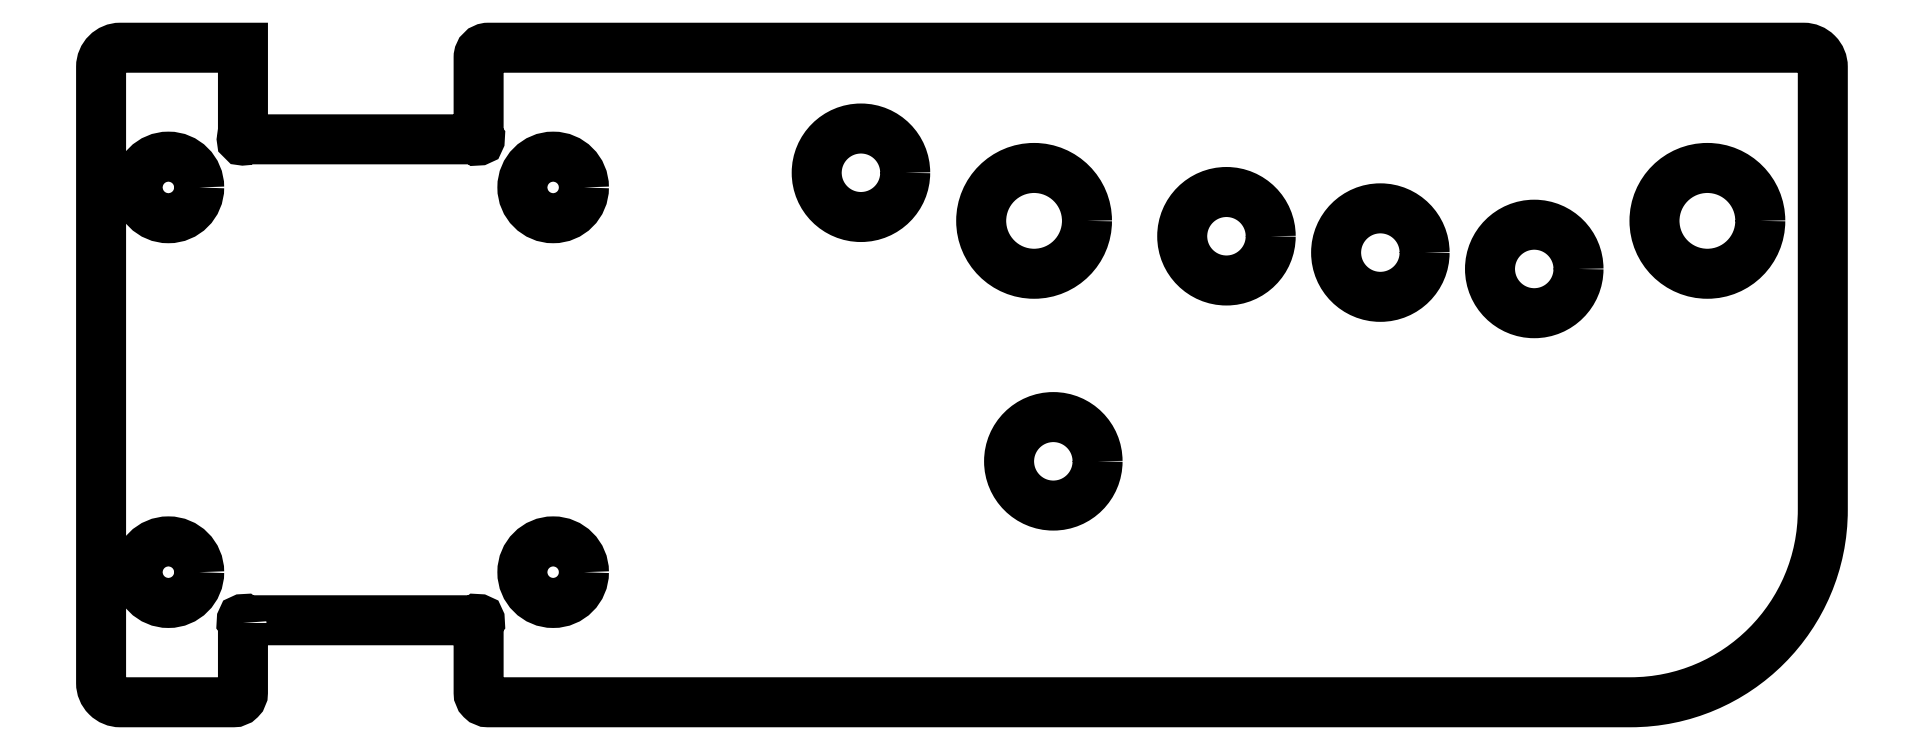
<metadata>
{"format":"dxf","ext":"dxf","renderer":"ezdxf+matplotlib","layout":"modelspace","background":"white","min_lineweight":24,"dpi":150}
</metadata>
<code>
0
SECTION
2
ENTITIES
0
CIRCLE
8
0
10
50
20
-25.44
30
0
40
2.75
210
0
220
-0
230
1
0
CIRCLE
8
0
10
60
20
-26.24
30
0
40
2.3
210
0
220
-0
230
1
0
CIRCLE
8
0
10
51
20
-37.94
30
0
40
2.3
210
0
220
-0
230
1
0
CIRCLE
8
0
10
85
20
-25.44
30
0
40
2.75
210
0
220
-0
230
1
0
CIRCLE
8
0
10
41
20
-22.94
30
0
40
2.3
210
0
220
-0
230
1
0
CIRCLE
8
0
10
68
20
-27.09
30
0
40
2.3
210
0
220
-0
230
1
0
CIRCLE
8
0
10
25
20
-43.7
30
0
40
1.6
210
0
220
0
230
1
0
CIRCLE
8
0
10
5
20
-23.7
30
0
40
1.6
210
0
220
0
230
1
0
CIRCLE
8
0
10
25
20
-23.7
30
0
40
1.6
210
0
220
0
230
1
0
CIRCLE
8
0
10
5
20
-43.7
30
0
40
1.6
210
0
220
0
230
1
0
LWPOLYLINE
8
0
90
31
70
1
43
0
10
8.875
20
-46.34
42
0.2134
10
8.833
20
-46.25
42
-1.057
10
8.922
20
-46.16
42
0.2134
10
9.015
20
-46.2
10
20.99
20
-46.2
42
0.2134
10
21.08
20
-46.16
42
-1.057
10
21.17
20
-46.25
42
0.2134
10
21.13
20
-46.34
10
21.13
20
-49.96
42
0.4142
10
21.63
20
-50.46
10
81
20
-50.46
42
0.4142
10
91
20
-40.46
10
91
20
-17.44
42
0.4142
10
90
20
-16.44
10
21.63
20
-16.44
42
0.4142
10
21.13
20
-16.94
10
21.13
20
-21.06
42
0.2134
10
21.17
20
-21.15
42
-1.057
10
21.08
20
-21.24
42
0.2134
10
20.99
20
-21.2
10
9.015
20
-21.2
42
0.0699
10
8.98
20
-21.2
42
-0.2558
10
8.875
20
-21.26
42
-1
10
8.875
20
-21.14
10
8.875
20
-16.44
10
2.5
20
-16.44
42
0.4142
10
1.5
20
-17.44
10
1.5
20
-49.46
42
0.4142
10
2.5
20
-50.46
10
8.375
20
-50.46
42
0.4142
10
8.875
20
-49.96
0
CIRCLE
8
0
10
76
20
-27.94
30
0
40
2.3
210
0
220
-0
230
1
0
ENDSEC
0
EOF

</code>
